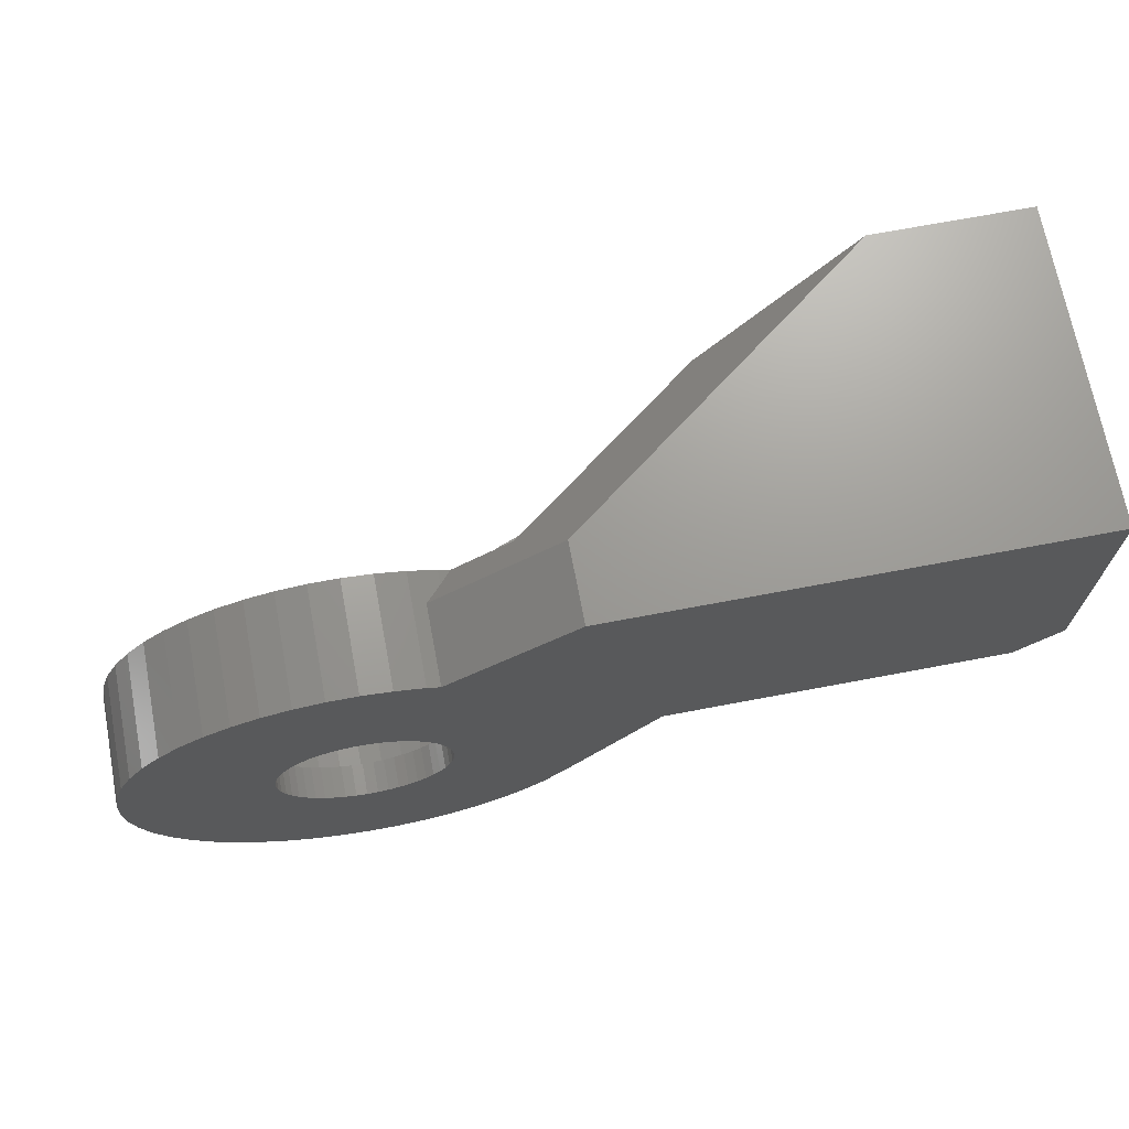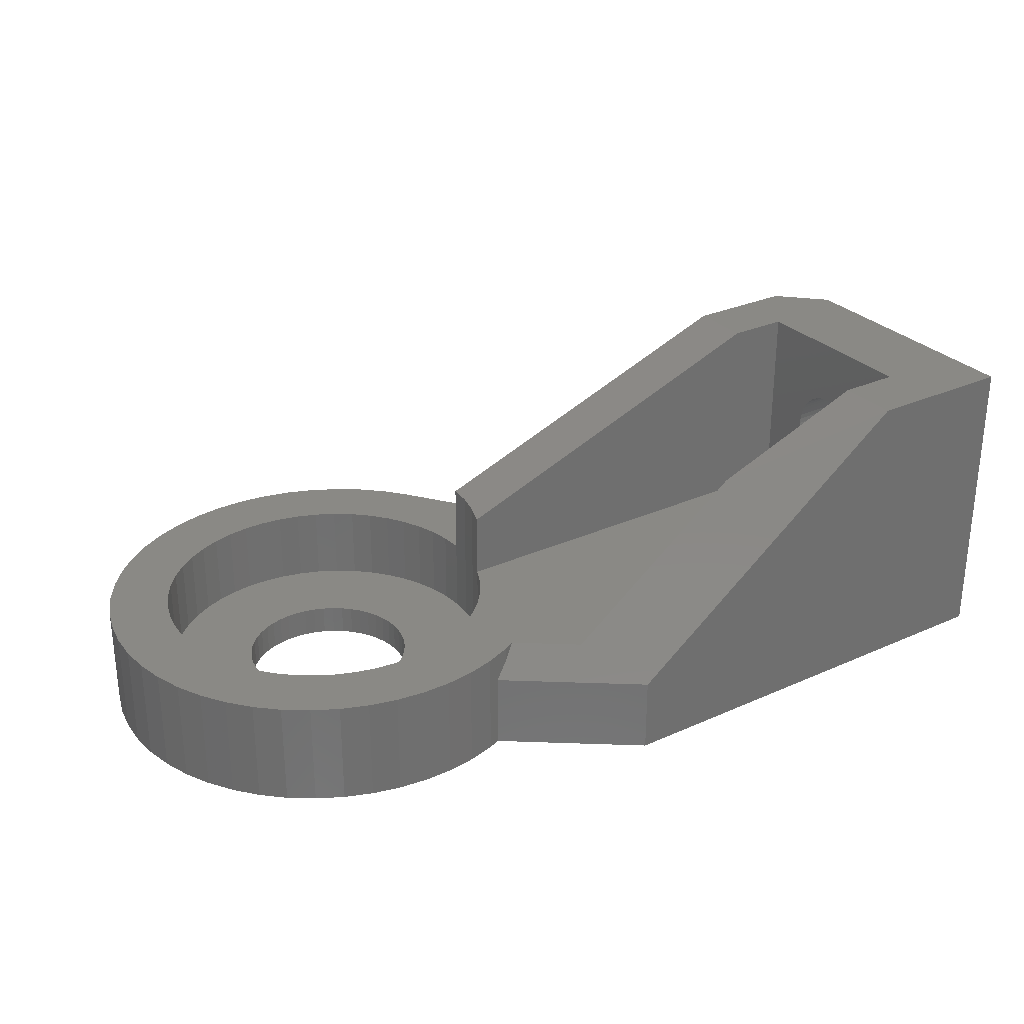
<metadata>
{"format":"stl","ext":"stl","renderer":"f3d","projection":"perspective","resolution":1024,"background":"white","views":[{"elev":69.7,"azim":169.3,"up":"+Y"},{"elev":28.8,"azim":146.2,"up":"+Z"}]}
</metadata>
<code>
# stl→obj: 403 verts, 810 faces
v 0 12.7 12.48
v 0 20 20
v 0 20 0
v 0 12.74 12.83
v 0 12.62 12.15
v 0 12.49 11.83
v 0 12.32 11.53
v 0 12.12 11.25
v 0 11.88 11
v 0 11.62 10.78
v 0 11.32 10.59
v 0 11.01 10.44
v 0 10.68 10.34
v 0 10.34 10.27
v 0 2.828 0
v 0 10 10.25
v 0 9.655 10.27
v 0 9.316 10.34
v 0 8.988 10.44
v 0 8.675 10.59
v 0 8.384 10.78
v 0 7.299 12.48
v 0 2.828 20
v 0 7.255 12.83
v 0 7.385 12.15
v 0 7.512 11.83
v 0 7.678 11.53
v 0 7.881 11.25
v 0 8.117 11
v 0 12.74 13.17
v 0 12.7 13.52
v 0 12.62 13.85
v 0 12.49 14.17
v 0 12.32 14.47
v 0 12.12 14.75
v 0 11.88 15
v 0 11.62 15.22
v 0 11.32 15.41
v 0 11.01 15.56
v 0 10.68 15.66
v 0 10.34 15.73
v 0 10 15.75
v 0 9.655 15.73
v 0 9.316 15.66
v 0 8.988 15.56
v 0 7.255 13.17
v 0 7.299 13.52
v 0 8.675 15.41
v 0 8.384 15.22
v 0 8.117 15
v 0 7.881 14.75
v 0 7.678 14.47
v 0 7.512 14.17
v 0 7.385 13.85
v 38.07 13.95 0
v 30 20 5
v 38.07 13.95 5
v 30 20 0
v 10 20 20
v 6 16 20
v 10 16 20
v 6 4 20
v 2.828 0 20
v 10 0 20
v 10 4 20
v 36.41 13.19 7
v 37.11 13.57 6.093
v 32.67 16 7
v 20.67 16 16
v 32.85 2.736 11.43
v 33.26 4 11.28
v 32.59 1.379 11.53
v 32.5 0 11.56
v 49 0 0
v 58.5 0 0
v 58.38 -1.88 0
v 48.96 -0.6893 0
v 58.03 -3.73 0
v 58.38 1.88 0
v 48.83 -1.368 0
v 57.45 -5.522 0
v 48.96 0.6893 0
v 48.61 -2.025 0
v 56.64 -7.226 0
v 58.03 3.73 0
v 48.32 -2.65 0
v 55.64 -8.817 0
v 48.83 1.368 0
v 47.95 -3.233 0
v 54.43 -10.27 0
v 57.45 5.522 0
v 47.51 -3.765 0
v 53.06 -11.56 0
v 48.61 2.025 0
v 47.01 -4.238 0
v 51.54 -12.66 0
v 56.64 7.226 0
v 46.45 -4.644 0
v 49.89 -13.57 0
v 48.32 2.65 0
v 55.64 8.817 0
v 45.84 -4.977 0
v 48.14 -14.27 0
v 45.2 -5.231 0
v 46.31 -14.73 0
v 44.53 -5.403 0
v 44.44 -14.97 0
v 43.85 -5.489 0
v 43.15 -5.489 0
v 42.56 -14.97 0
v 42.47 -5.403 0
v 40.69 -14.73 0
v 41.8 -5.231 0
v 38.86 -14.27 0
v 41.16 -4.977 0
v 37.11 -13.57 0
v 40.55 -4.644 0
v 35.46 -12.66 0
v 39.99 -4.238 0
v 33.94 -11.56 0
v 39.49 -3.765 0
v 32.57 -10.27 0
v 39.05 -3.233 0
v 31.36 -8.817 0
v 38.68 -2.65 0
v 47.95 3.233 0
v 54.43 10.27 0
v 47.51 3.765 0
v 53.06 11.56 0
v 47.01 4.238 0
v 51.54 12.66 0
v 46.45 4.644 0
v 49.89 13.57 0
v 45.84 4.977 0
v 48.14 14.27 0
v 45.2 5.231 0
v 46.31 14.73 0
v 44.53 5.403 0
v 44.44 14.97 0
v 43.85 5.489 0
v 43.15 5.489 0
v 42.56 14.97 0
v 42.47 5.403 0
v 40.69 14.73 0
v 41.8 5.231 0
v 41.16 4.977 0
v 40.55 4.644 0
v 39.99 4.238 0
v 39.49 3.765 0
v 39.05 3.233 0
v 38.86 14.27 0
v 38.68 2.65 0
v 25 0 0
v 38.39 2.025 0
v 38.17 1.368 0
v 38.04 0.6893 0
v 38 0 0
v 38.39 -2.025 0
v 38.17 -1.368 0
v 38.04 -0.6893 0
v 2.828 0 0
v 25 0 7
v 32.5 0 7
v 54.5 0 7
v 58.5 0 7
v 58.38 1.88 7
v 56 4 7
v 58.03 3.73 7
v 58.38 -1.88 7
v 57.45 5.522 7
v 54.41 1.379 7
v 56.64 7.226 7
v 54.41 -1.379 7
v 56 8.242 7
v 58.03 -3.73 7
v 54.15 -2.736 7
v 57.45 -5.522 7
v 54.15 2.736 7
v 53.74 4 7
v 53.73 -4.049 7
v 56.64 -7.226 7
v 53.14 -5.299 7
v 55.64 -8.817 7
v 52.4 -6.466 7
v 54.43 -10.27 7
v 51.52 -7.53 7
v 53.06 -11.56 7
v 50.51 -8.476 7
v 51.54 -12.66 7
v 49.39 -9.288 7
v 49.89 -13.57 7
v 48.18 -9.953 7
v 48.14 -14.27 7
v 46.9 -10.46 7
v 46.31 -14.73 7
v 45.56 -10.81 7
v 44.44 -14.97 7
v 44.19 -10.98 7
v 42.81 -10.98 7
v 42.56 -14.97 7
v 41.44 -10.81 7
v 40.69 -14.73 7
v 40.1 -10.46 7
v 38.86 -14.27 7
v 38.82 -9.953 7
v 37.11 -13.57 7
v 37.61 -9.288 7
v 35.46 -12.66 7
v 36.49 -8.476 7
v 33.94 -11.56 7
v 35.48 -7.53 7
v 32.57 -10.27 7
v 34.6 -6.466 7
v 31.36 -8.817 7
v 33.86 -5.299 7
v 33.27 -4.049 7
v 32.85 -2.736 7
v 32.59 -1.379 7
v 52.4 6.466 7
v 55.64 8.817 7
v 54.43 10.27 7
v 53.14 5.299 7
v 53.73 4.049 7
v 51.52 7.53 7
v 53.06 11.56 7
v 50.51 8.476 7
v 51.54 12.66 7
v 49.39 9.288 7
v 49.89 13.57 7
v 48.18 9.953 7
v 48.14 14.27 7
v 46.9 10.46 7
v 46.31 14.73 7
v 45.56 10.81 7
v 44.44 14.97 7
v 44.19 10.98 7
v 42.81 10.98 7
v 42.56 14.97 7
v 41.44 10.81 7
v 40.69 14.73 7
v 40.1 10.46 7
v 38.86 14.27 7
v 38.82 9.953 7
v 37.11 13.57 7
v 37.61 9.288 7
v 36.49 8.476 7
v 35.48 7.53 7
v 34.6 6.466 7
v 33.86 5.299 7
v 33.27 4.049 7
v 6 4 7
v 6 16 7
v 33.26 4 7
v 54.5 0 2
v 54.41 1.379 2
v 41.44 10.81 2
v 42.81 10.98 2
v 45.56 -10.81 2
v 44.19 -10.98 2
v 50.51 8.476 2
v 51.52 7.53 2
v 35.48 7.53 2
v 34.6 6.466 2
v 37.61 9.288 2
v 38.82 9.953 2
v 53.73 4.049 2
v 53.14 5.299 2
v 45.56 10.81 2
v 46.9 10.46 2
v 44.19 10.98 2
v 48.18 9.953 2
v 49.39 9.288 2
v 33.27 4.049 2
v 32.85 2.736 2
v 32.59 1.379 2
v 40.1 10.46 2
v 54.15 -2.736 2
v 54.41 -1.379 2
v 46.9 -10.46 2
v 54.15 2.736 2
v 52.4 6.466 2
v 49 0 2
v 48.96 0.6893 2
v 48.83 1.368 2
v 48.96 -0.6893 2
v 48.61 2.025 2
v 48.32 2.65 2
v 48.83 -1.368 2
v 47.95 3.233 2
v 53.73 -4.049 2
v 47.51 3.765 2
v 48.61 -2.025 2
v 47.01 4.238 2
v 53.14 -5.299 2
v 48.32 -2.65 2
v 46.45 4.644 2
v 45.84 4.977 2
v 45.2 5.231 2
v 44.53 5.403 2
v 43.85 5.489 2
v 43.15 5.489 2
v 42.47 5.403 2
v 41.8 5.231 2
v 41.16 4.977 2
v 40.55 4.644 2
v 39.99 4.238 2
v 36.49 8.476 2
v 39.49 3.765 2
v 39.05 3.233 2
v 33.86 5.299 2
v 38.68 2.65 2
v 52.4 -6.466 2
v 47.95 -3.233 2
v 51.52 -7.53 2
v 47.51 -3.765 2
v 50.51 -8.476 2
v 47.01 -4.238 2
v 49.39 -9.288 2
v 46.45 -4.644 2
v 48.18 -9.953 2
v 45.84 -4.977 2
v 45.2 -5.231 2
v 44.53 -5.403 2
v 43.85 -5.489 2
v 43.15 -5.489 2
v 42.81 -10.98 2
v 42.47 -5.403 2
v 41.44 -10.81 2
v 41.8 -5.231 2
v 40.1 -10.46 2
v 41.16 -4.977 2
v 38.82 -9.953 2
v 40.55 -4.644 2
v 37.61 -9.288 2
v 39.99 -4.238 2
v 36.49 -8.476 2
v 39.49 -3.765 2
v 35.48 -7.53 2
v 39.05 -3.233 2
v 34.6 -6.466 2
v 38.68 -2.65 2
v 33.86 -5.299 2
v 38.39 -2.025 2
v 33.27 -4.049 2
v 38.17 -1.368 2
v 32.85 -2.736 2
v 38.04 -0.6893 2
v 32.59 -1.379 2
v 38 0 2
v 38.39 2.025 2
v 38.17 1.368 2
v 38.04 0.6893 2
v 32.5 0 2
v 6 12.74 13.17
v 6 12.7 13.52
v 6 12.62 13.85
v 6 12.49 14.17
v 6 12.32 14.47
v 6 12.12 14.75
v 6 11.88 15
v 6 11.62 15.22
v 6 11.32 15.41
v 6 11.01 15.56
v 6 10.68 15.66
v 6 10.34 15.73
v 6 10 15.75
v 6 9.655 15.73
v 6 9.316 15.66
v 6 8.988 15.56
v 6 7.255 13.17
v 6 7.299 13.52
v 6 7.385 13.85
v 6 7.512 14.17
v 6 7.678 14.47
v 6 7.881 14.75
v 6 8.117 15
v 6 8.384 15.22
v 6 8.675 15.41
v 6 12.74 12.83
v 6 12.7 12.48
v 6 12.62 12.15
v 6 12.49 11.83
v 6 12.32 11.53
v 6 12.12 11.25
v 6 11.88 11
v 6 11.62 10.78
v 6 11.32 10.59
v 6 11.01 10.44
v 6 10.68 10.34
v 6 10.34 10.27
v 6 10 10.25
v 6 9.655 10.27
v 6 9.316 10.34
v 6 8.988 10.44
v 6 8.675 10.59
v 6 7.255 12.83
v 6 7.299 12.48
v 6 7.385 12.15
v 6 8.384 10.78
v 6 8.117 11
v 6 7.881 11.25
v 6 7.678 11.53
v 6 7.512 11.83
f 1 2 3
f 2 1 4
f 3 5 1
f 3 6 5
f 3 7 6
f 3 8 7
f 3 9 8
f 3 10 9
f 3 11 10
f 3 12 11
f 3 13 12
f 3 14 13
f 15 14 3
f 14 15 16
f 16 15 17
f 17 15 18
f 18 15 19
f 19 15 20
f 20 15 21
f 22 23 24
f 23 22 15
f 25 15 22
f 26 15 25
f 27 15 26
f 28 15 27
f 29 15 28
f 21 15 29
f 30 2 4
f 31 2 30
f 32 2 31
f 33 2 32
f 34 2 33
f 35 2 34
f 36 2 35
f 37 2 36
f 38 2 37
f 39 2 38
f 40 2 39
f 41 2 40
f 23 41 42
f 23 42 43
f 23 43 44
f 23 44 45
f 24 23 46
f 46 23 47
f 41 23 2
f 48 23 45
f 49 23 48
f 50 23 49
f 51 23 50
f 52 23 51
f 53 23 52
f 54 23 53
f 47 23 54
f 55 56 57
f 56 55 58
f 59 60 61
f 23 62 60
f 2 60 59
f 23 60 2
f 62 23 63
f 62 64 65
f 64 62 63
f 3 59 56
f 3 56 58
f 59 3 2
f 66 67 68
f 56 69 68
f 57 68 67
f 69 56 59
f 56 68 57
f 65 70 71
f 65 72 70
f 64 72 65
f 72 64 73
f 59 61 69
f 74 75 76
f 77 76 78
f 75 74 79
f 80 78 81
f 82 79 74
f 83 81 84
f 79 82 85
f 86 84 87
f 88 85 82
f 89 87 90
f 85 88 91
f 92 90 93
f 94 91 88
f 95 93 96
f 91 94 97
f 98 96 99
f 100 97 94
f 97 100 101
f 76 77 74
f 78 80 77
f 81 83 80
f 84 86 83
f 102 99 103
f 87 89 86
f 90 92 89
f 93 95 92
f 96 98 95
f 104 103 105
f 99 102 98
f 103 104 102
f 105 106 104
f 107 106 105
f 107 108 106
f 107 109 108
f 110 109 107
f 110 111 109
f 112 111 110
f 111 112 113
f 114 113 112
f 113 114 115
f 116 115 114
f 115 116 117
f 118 117 116
f 117 118 119
f 120 119 118
f 119 120 121
f 122 121 120
f 121 122 123
f 124 123 122
f 123 124 125
f 126 101 100
f 101 126 127
f 128 127 126
f 127 128 129
f 130 129 128
f 129 130 131
f 132 131 130
f 131 132 133
f 134 133 132
f 133 134 135
f 136 135 134
f 135 136 137
f 138 137 136
f 138 139 137
f 140 139 138
f 141 139 140
f 141 142 139
f 143 142 141
f 144 143 145
f 55 145 146
f 143 144 142
f 55 146 147
f 55 147 148
f 55 148 149
f 55 149 150
f 145 151 144
f 55 150 152
f 153 152 154
f 153 154 155
f 145 55 151
f 153 155 156
f 153 156 157
f 125 124 158
f 158 124 159
f 159 124 160
f 153 160 124
f 160 153 157
f 152 153 55
f 55 153 58
f 3 153 161
f 3 161 15
f 153 3 58
f 161 64 63
f 64 162 73
f 64 161 162
f 162 161 153
f 73 162 163
f 164 165 166
f 167 166 168
f 165 164 169
f 167 168 170
f 166 167 171
f 167 170 172
f 173 169 164
f 167 172 174
f 169 173 175
f 176 175 173
f 175 176 177
f 166 171 164
f 167 178 171
f 178 167 179
f 180 177 176
f 177 180 181
f 182 181 180
f 181 182 183
f 184 183 182
f 183 184 185
f 186 185 184
f 185 186 187
f 188 187 186
f 187 188 189
f 190 189 188
f 189 190 191
f 192 191 190
f 192 193 191
f 194 193 192
f 194 195 193
f 196 195 194
f 196 197 195
f 198 197 196
f 199 197 198
f 199 200 197
f 201 200 199
f 201 202 200
f 203 202 201
f 203 204 202
f 205 204 203
f 206 205 207
f 205 206 204
f 208 207 209
f 210 209 211
f 207 208 206
f 212 211 213
f 209 210 208
f 214 213 215
f 214 215 216
f 214 216 217
f 162 217 218
f 211 212 210
f 162 218 163
f 213 214 212
f 217 162 214
f 219 174 220
f 219 220 221
f 174 222 167
f 167 223 179
f 167 222 223
f 224 221 225
f 174 219 222
f 226 225 227
f 221 224 219
f 225 226 224
f 228 227 229
f 227 228 226
f 229 230 228
f 231 230 229
f 231 232 230
f 233 232 231
f 233 234 232
f 235 234 233
f 235 236 234
f 235 237 236
f 238 237 235
f 238 239 237
f 240 239 238
f 240 241 239
f 242 241 240
f 242 243 241
f 244 243 242
f 66 243 244
f 243 66 245
f 245 66 246
f 66 247 246
f 68 247 66
f 247 68 248
f 248 68 249
f 249 68 250
f 251 250 68
f 251 68 252
f 250 251 253
f 67 66 244
f 135 233 231
f 233 135 137
f 112 200 202
f 200 112 110
f 144 242 240
f 242 144 151
f 124 162 153
f 162 124 214
f 96 187 189
f 187 96 93
f 105 193 195
f 193 105 103
f 174 101 220
f 97 174 172
f 174 97 101
f 116 204 206
f 204 116 114
f 103 191 193
f 191 103 99
f 110 197 200
f 197 110 107
f 168 91 170
f 91 168 85
f 170 97 172
f 97 170 91
f 129 227 225
f 227 129 131
f 127 225 221
f 225 127 129
f 242 67 244
f 242 57 67
f 151 57 242
f 57 151 55
f 122 214 124
f 214 122 212
f 120 208 210
f 208 120 118
f 114 202 204
f 202 114 112
f 93 185 187
f 185 93 90
f 183 84 181
f 84 183 87
f 181 81 177
f 81 181 84
f 175 76 169
f 76 175 78
f 99 189 191
f 189 99 96
f 107 195 197
f 195 107 105
f 166 85 168
f 85 166 79
f 165 79 166
f 79 165 75
f 131 229 227
f 229 131 133
f 133 231 229
f 231 133 135
f 220 127 221
f 127 220 101
f 142 240 238
f 240 142 144
f 139 238 235
f 238 139 142
f 137 235 233
f 235 137 139
f 122 210 212
f 210 122 120
f 118 206 208
f 206 118 116
f 185 87 183
f 87 185 90
f 177 78 175
f 78 177 81
f 169 75 165
f 75 169 76
f 254 171 255
f 171 254 164
f 256 237 239
f 237 256 257
f 258 198 196
f 198 258 259
f 260 224 226
f 224 260 261
f 248 262 247
f 262 248 263
f 264 243 245
f 243 264 265
f 266 222 267
f 222 266 223
f 268 232 234
f 232 268 269
f 270 234 236
f 234 270 268
f 271 228 230
f 228 271 272
f 71 70 253
f 253 273 250
f 274 253 70
f 253 274 273
f 275 70 72
f 70 275 274
f 265 241 243
f 241 265 276
f 277 173 278
f 173 277 176
f 279 196 194
f 196 279 258
f 266 179 223
f 280 179 266
f 179 280 178
f 255 178 280
f 178 255 171
f 281 224 261
f 224 281 219
f 267 219 281
f 219 267 222
f 257 236 237
f 236 257 270
f 269 230 232
f 230 269 271
f 272 226 228
f 226 272 260
f 282 254 255
f 283 255 280
f 254 282 278
f 284 280 266
f 285 278 282
f 286 266 267
f 278 285 277
f 287 267 281
f 288 277 285
f 289 281 261
f 277 288 290
f 291 261 260
f 292 290 288
f 293 260 272
f 290 292 294
f 295 294 292
f 255 283 282
f 280 284 283
f 266 286 284
f 267 287 286
f 296 272 271
f 281 289 287
f 261 291 289
f 260 293 291
f 297 271 269
f 272 296 293
f 271 297 296
f 298 269 268
f 269 298 297
f 268 299 298
f 270 299 268
f 270 300 299
f 270 301 300
f 257 301 270
f 257 302 301
f 256 302 257
f 302 256 303
f 276 303 256
f 303 276 304
f 265 304 276
f 304 265 305
f 264 305 265
f 305 264 306
f 307 306 264
f 306 307 308
f 262 308 307
f 308 262 309
f 263 309 262
f 310 311 263
f 309 263 311
f 294 295 312
f 313 312 295
f 312 313 314
f 315 314 313
f 314 315 316
f 317 316 315
f 316 317 318
f 319 318 317
f 318 319 320
f 321 320 319
f 320 321 279
f 322 279 321
f 279 322 258
f 323 258 322
f 323 259 258
f 324 259 323
f 325 259 324
f 325 326 259
f 327 326 325
f 328 327 329
f 327 328 326
f 330 329 331
f 332 331 333
f 329 330 328
f 334 333 335
f 336 335 337
f 338 337 339
f 331 332 330
f 340 339 341
f 342 341 343
f 344 343 345
f 346 345 347
f 333 334 332
f 348 347 349
f 311 310 350
f 273 350 310
f 335 336 334
f 350 273 351
f 337 338 336
f 274 351 273
f 339 340 338
f 351 274 352
f 341 342 340
f 275 352 274
f 343 344 342
f 352 275 349
f 345 346 344
f 353 349 275
f 347 348 346
f 349 353 348
f 250 310 249
f 310 250 273
f 249 263 248
f 263 249 310
f 163 72 73
f 72 163 275
f 275 163 353
f 307 245 246
f 245 307 264
f 262 246 247
f 246 262 307
f 276 239 241
f 239 276 256
f 278 164 254
f 164 278 173
f 316 190 188
f 190 316 318
f 314 184 312
f 184 314 186
f 290 176 277
f 176 290 180
f 336 211 209
f 211 336 338
f 218 353 163
f 353 218 348
f 312 182 294
f 182 312 184
f 215 344 216
f 344 215 342
f 217 348 218
f 348 217 346
f 318 192 190
f 192 318 320
f 320 194 192
f 194 320 279
f 294 180 290
f 180 294 182
f 314 188 186
f 188 314 316
f 259 199 198
f 199 259 326
f 326 201 199
f 201 326 328
f 211 340 213
f 340 211 338
f 213 342 215
f 342 213 340
f 216 346 217
f 346 216 344
f 330 205 203
f 205 330 332
f 328 203 201
f 203 328 330
f 332 207 205
f 207 332 334
f 334 209 207
f 209 334 336
f 74 283 82
f 283 74 282
f 143 301 302
f 301 143 141
f 106 324 323
f 324 106 108
f 130 291 293
f 291 130 128
f 309 149 308
f 149 309 150
f 147 304 305
f 304 147 146
f 94 287 100
f 287 94 286
f 138 298 299
f 298 138 136
f 140 299 300
f 299 140 138
f 134 296 297
f 296 134 132
f 351 154 350
f 154 351 155
f 350 152 311
f 152 350 154
f 352 155 351
f 155 352 156
f 148 305 306
f 305 148 147
f 146 303 304
f 303 146 145
f 104 323 322
f 323 104 106
f 88 286 94
f 286 88 284
f 82 284 88
f 284 82 283
f 126 291 128
f 291 126 289
f 100 289 126
f 289 100 287
f 141 300 301
f 300 141 140
f 132 293 296
f 293 132 130
f 311 150 309
f 150 311 152
f 349 156 352
f 156 349 157
f 149 306 308
f 306 149 148
f 145 302 303
f 302 145 143
f 77 282 74
f 282 77 285
f 92 313 89
f 313 92 315
f 83 288 80
f 288 83 292
f 80 285 77
f 285 80 288
f 111 329 327
f 329 111 113
f 98 321 319
f 321 98 102
f 136 297 298
f 297 136 134
f 347 157 349
f 157 347 160
f 95 319 317
f 319 95 98
f 92 317 315
f 317 92 95
f 89 295 86
f 295 89 313
f 119 337 335
f 337 119 121
f 341 158 343
f 158 341 125
f 102 322 321
f 322 102 104
f 86 292 83
f 292 86 295
f 108 325 324
f 325 108 109
f 113 331 329
f 331 113 115
f 109 327 325
f 327 109 111
f 337 123 339
f 123 337 121
f 339 125 341
f 125 339 123
f 343 159 345
f 159 343 158
f 345 160 347
f 160 345 159
f 115 333 331
f 333 115 117
f 117 335 333
f 335 117 119
f 60 354 252
f 60 355 354
f 60 356 355
f 60 357 356
f 60 358 357
f 60 359 358
f 60 360 359
f 60 361 360
f 60 362 361
f 60 363 362
f 60 364 363
f 60 365 364
f 60 366 365
f 62 366 60
f 366 62 367
f 367 62 368
f 368 62 369
f 251 370 62
f 371 62 370
f 372 62 371
f 373 62 372
f 374 62 373
f 375 62 374
f 376 62 375
f 377 62 376
f 378 62 377
f 369 62 378
f 379 252 354
f 380 252 379
f 381 252 380
f 382 252 381
f 383 252 382
f 384 252 383
f 385 252 384
f 386 252 385
f 387 252 386
f 388 252 387
f 389 252 388
f 390 252 389
f 391 252 390
f 251 391 392
f 251 392 393
f 251 393 394
f 251 394 395
f 370 251 396
f 396 251 397
f 397 251 398
f 391 251 252
f 399 251 395
f 400 251 399
f 401 251 400
f 402 251 401
f 403 251 402
f 398 251 403
f 252 61 60
f 61 252 69
f 69 252 68
f 251 65 71
f 251 71 253
f 65 251 62
f 14 391 390
f 391 14 16
f 42 365 366
f 365 42 41
f 396 46 370
f 46 396 24
f 35 360 36
f 360 35 359
f 32 357 33
f 357 32 356
f 21 400 399
f 400 21 29
f 8 383 7
f 383 8 384
f 39 362 363
f 362 39 38
f 37 360 361
f 360 37 36
f 33 358 34
f 358 33 357
f 31 356 32
f 356 31 355
f 18 394 393
f 394 18 19
f 397 24 396
f 24 397 22
f 13 390 389
f 390 13 14
f 11 388 387
f 388 11 12
f 9 384 8
f 384 9 385
f 10 387 386
f 387 10 11
f 5 380 1
f 380 5 381
f 4 354 30
f 354 4 379
f 7 382 6
f 382 7 383
f 38 361 362
f 361 38 37
f 40 363 364
f 363 40 39
f 41 364 365
f 364 41 40
f 34 359 35
f 359 34 358
f 30 355 31
f 355 30 354
f 16 392 391
f 392 16 17
f 400 28 401
f 28 400 29
f 50 377 376
f 377 50 49
f 12 389 388
f 389 12 13
f 9 386 385
f 386 9 10
f 1 379 4
f 379 1 380
f 6 381 5
f 381 6 382
f 17 393 392
f 393 17 18
f 402 26 403
f 26 402 27
f 401 27 402
f 27 401 28
f 20 399 395
f 399 20 21
f 43 366 367
f 366 43 42
f 45 368 369
f 368 45 44
f 403 25 398
f 25 403 26
f 398 22 397
f 22 398 25
f 19 395 394
f 395 19 20
f 370 47 371
f 47 370 46
f 372 53 373
f 53 372 54
f 371 54 372
f 54 371 47
f 49 378 377
f 378 49 48
f 48 369 378
f 369 48 45
f 44 367 368
f 367 44 43
f 373 52 374
f 52 373 53
f 374 51 375
f 51 374 52
f 375 50 376
f 50 375 51
f 161 23 15
f 23 161 63

</code>
